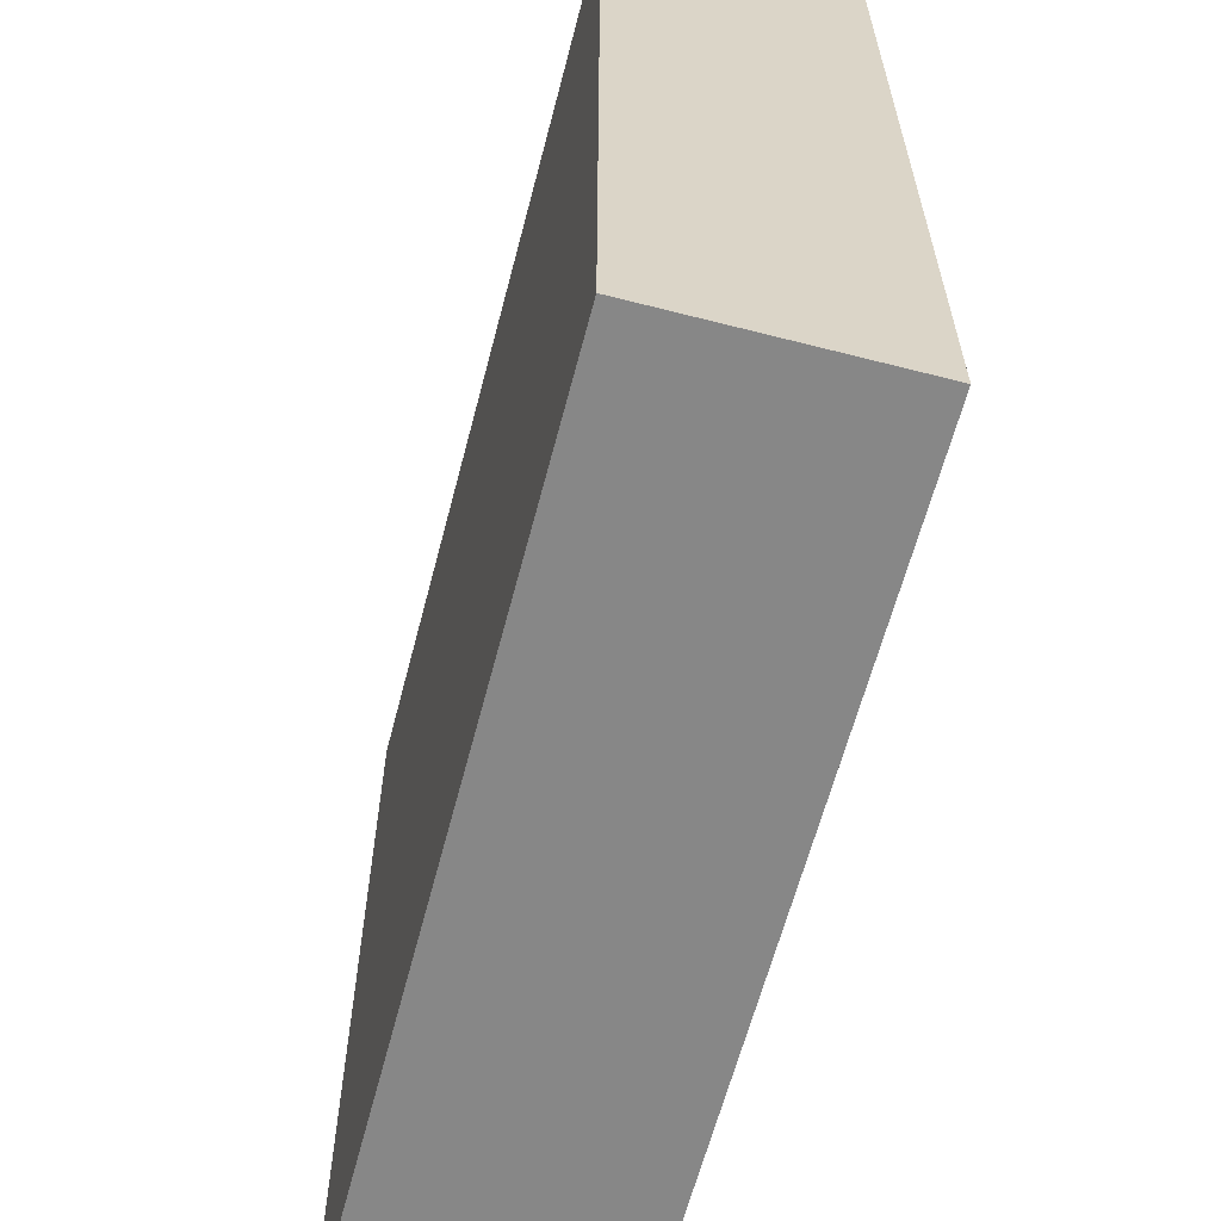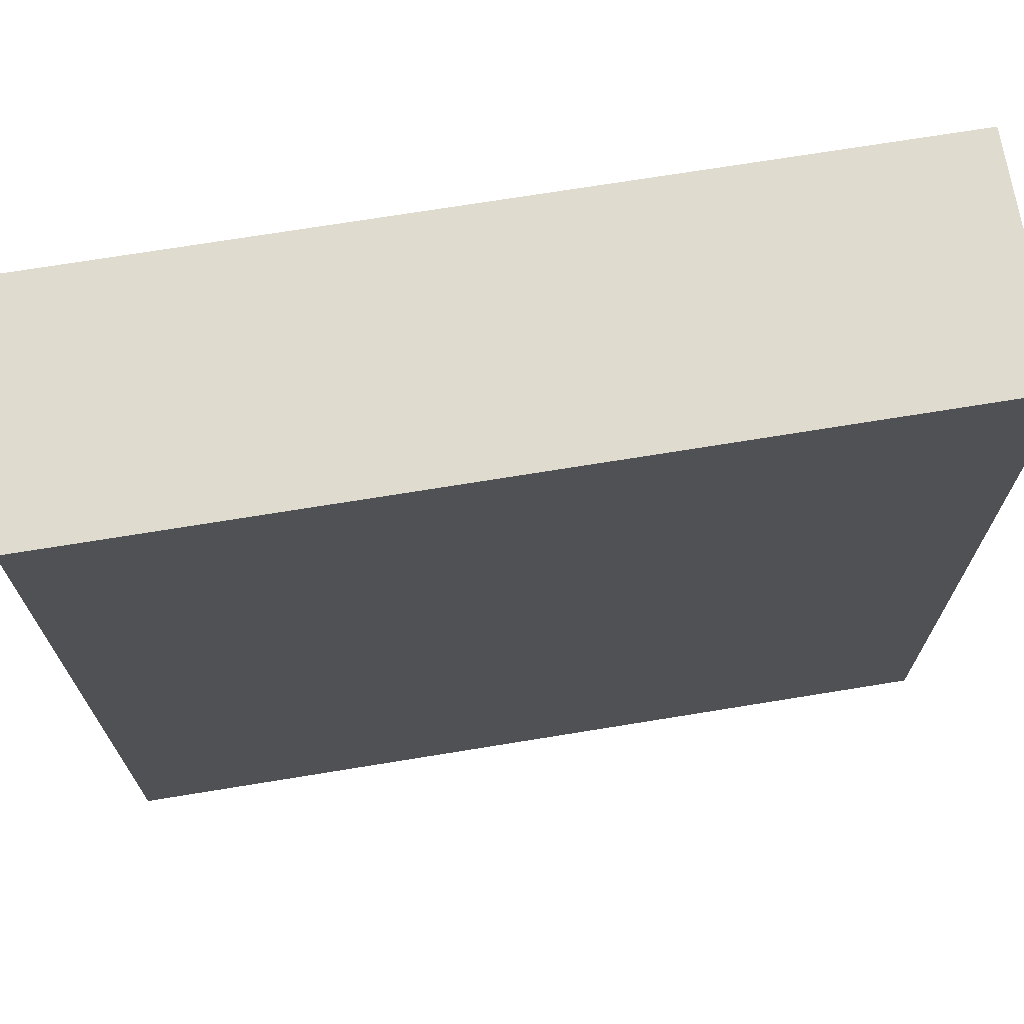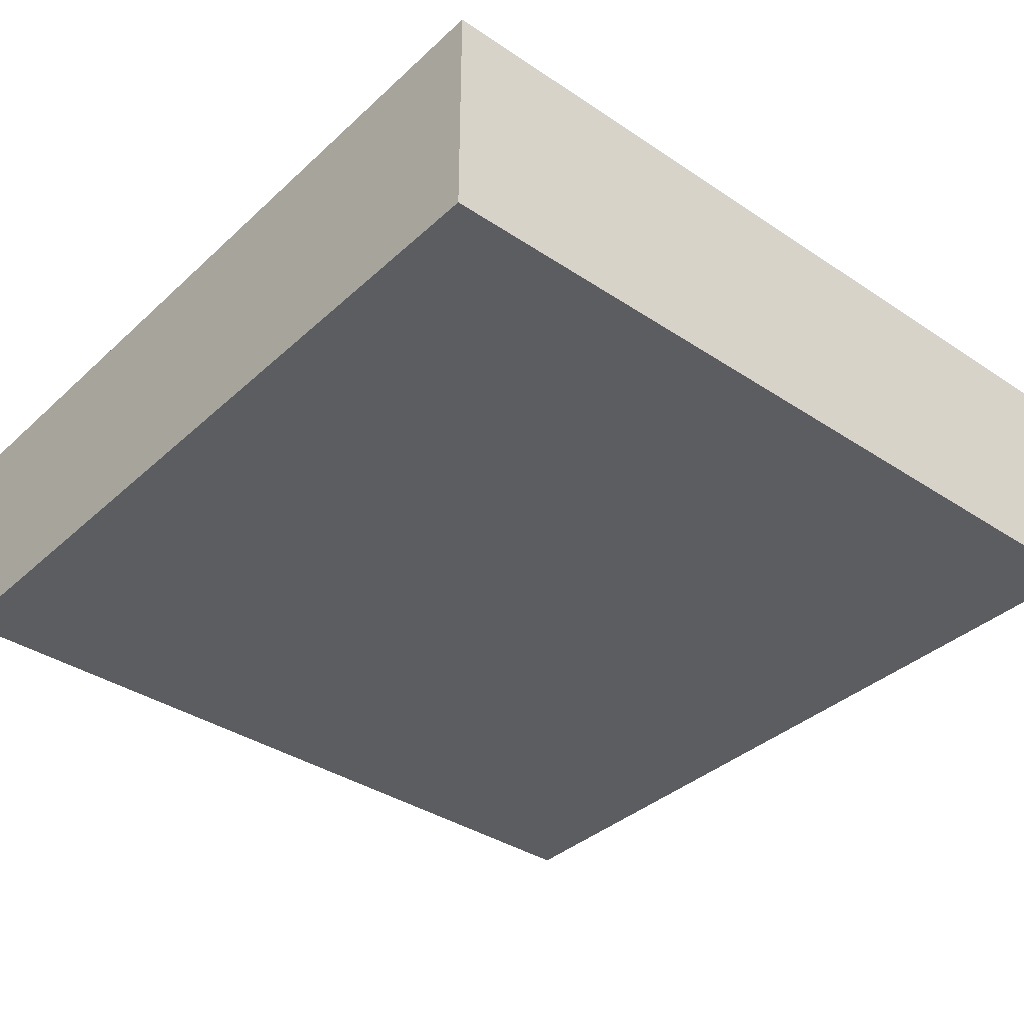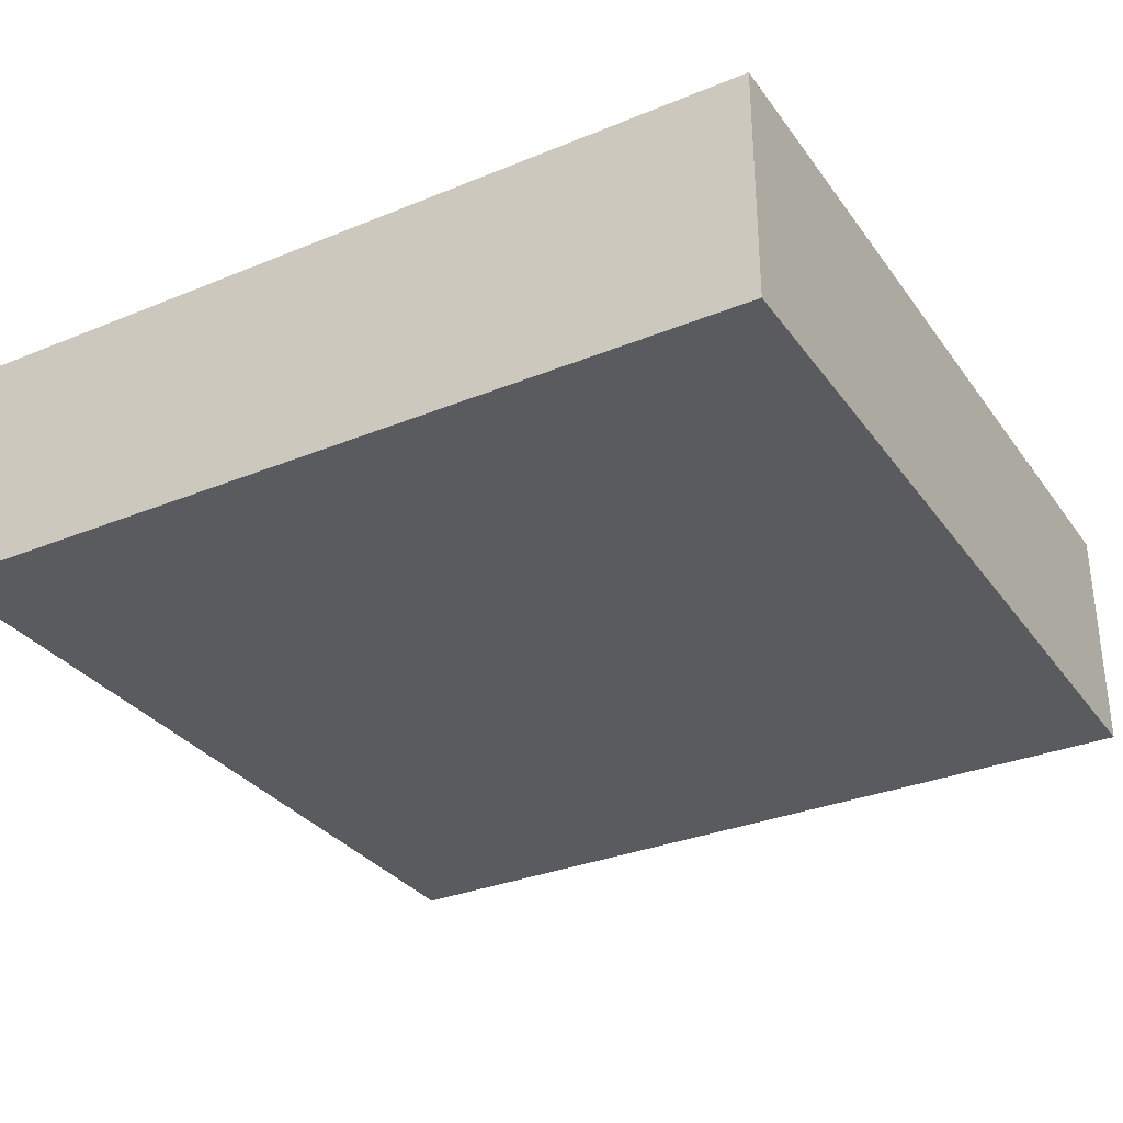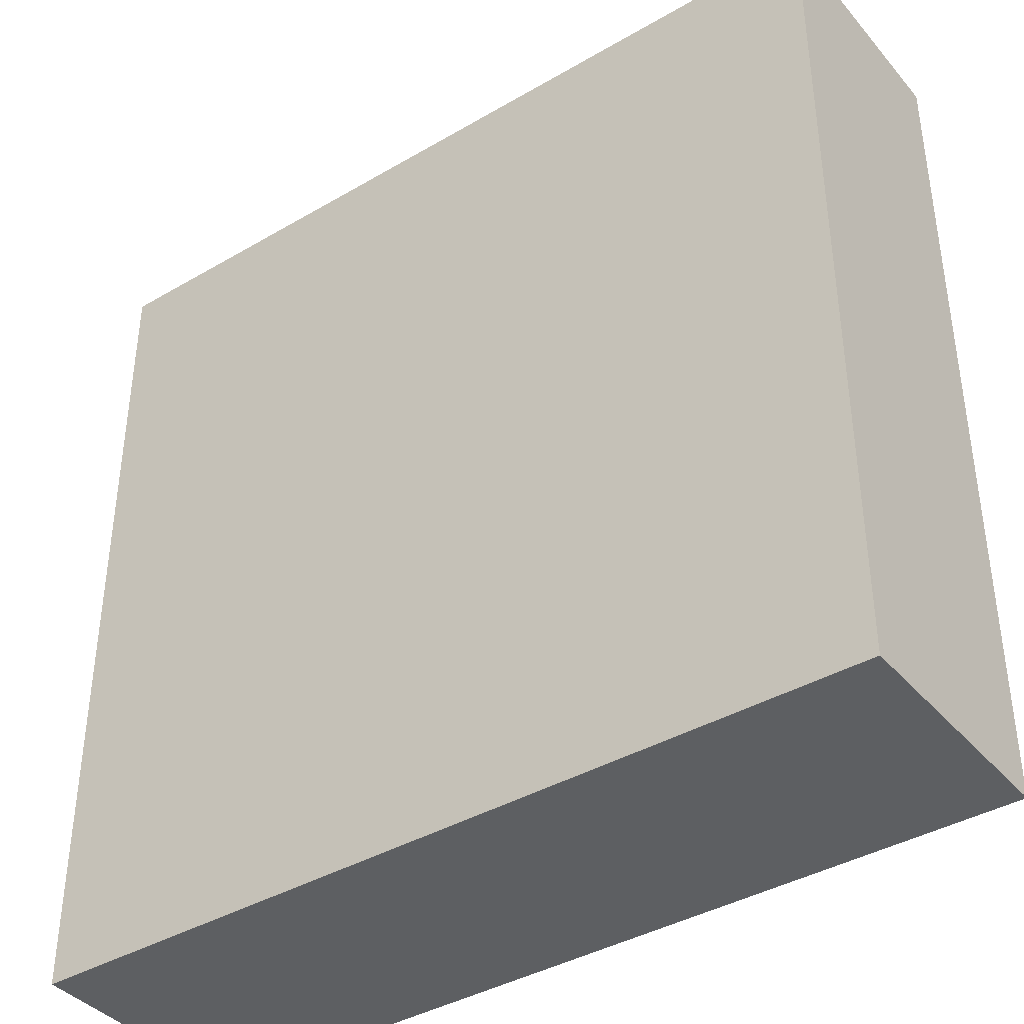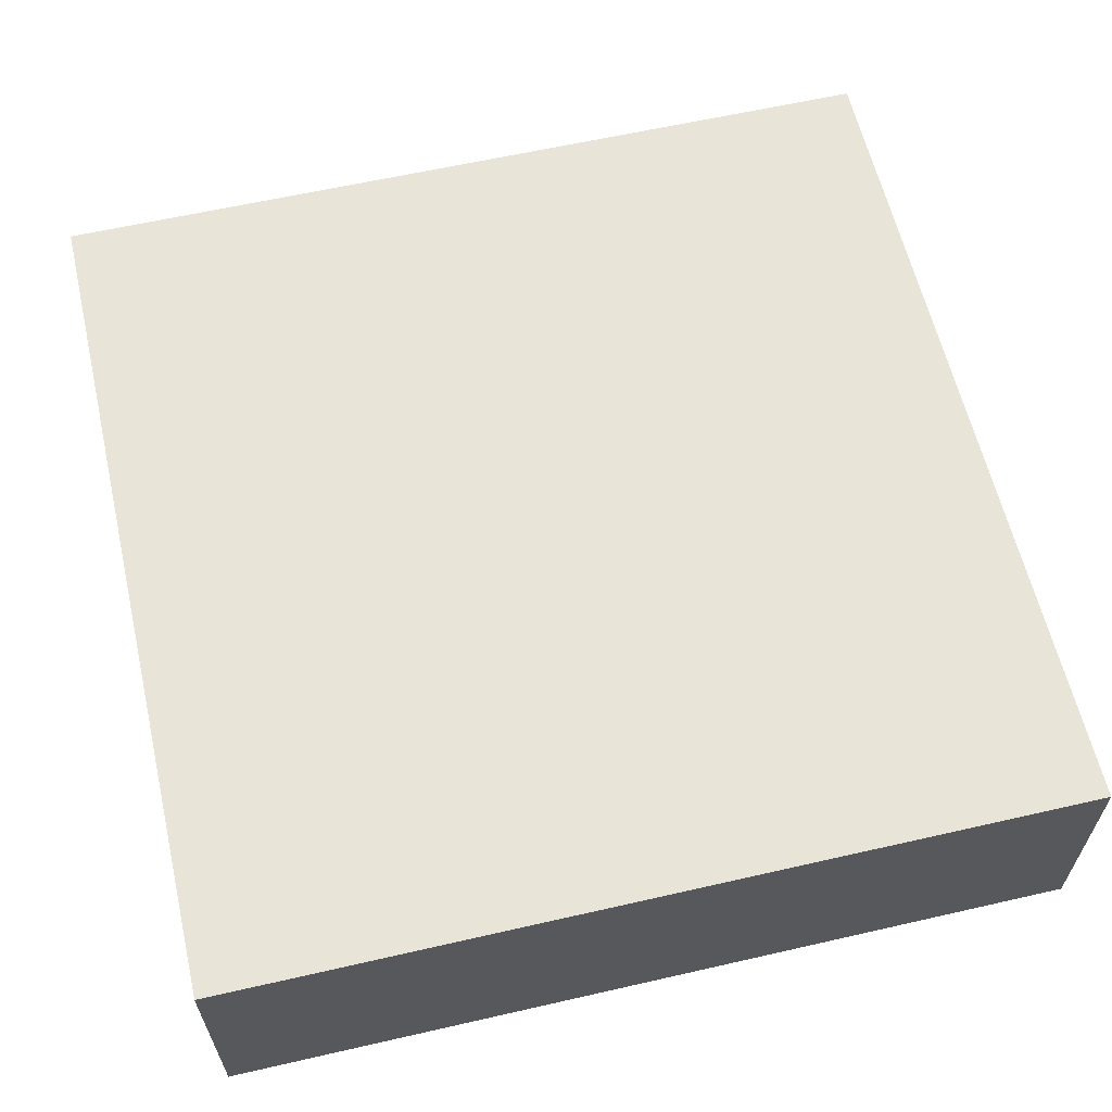
<metadata>
{"format":"obj","ext":"obj","renderer":"f3d","projection":"perspective","resolution":1024,"background":"white","views":[{"elev":-62.3,"azim":75.4,"up":"+Z"},{"elev":70.5,"azim":-9.3,"up":"+Z"},{"elev":-37.1,"azim":139.4,"up":"+Y"},{"elev":-32.0,"azim":29.9,"up":"+Y"},{"elev":-39.6,"azim":-144.0,"up":"+Z"},{"elev":61.3,"azim":76.9,"up":"+Y"}]}
</metadata>
<code>
o
v 15.5 0 1.9
v 18.7 0 1.9
v 15.5 0.8 1.9
v 18.7 0.8 1.9
v 15.5 0.9 1.9
v 18.7 0.9 1.9
v 15.5 0 5.1
v 18.7 0 5.1
v 15.5 0.8 5.1
v 18.7 0.8 5.1
v 15.5 0.9 5.1
v 18.7 0.9 5.1
v 15.5 0 1.9
v 15.5 0.8 1.9
v 15.5 0.9 1.9
v 15.5 0 5.1
v 15.5 0.8 5.1
v 15.5 0.9 5.1
v 18.7 0 1.9
v 18.7 0.8 1.9
v 18.7 0.9 1.9
v 18.7 0 5.1
v 18.7 0.8 5.1
v 18.7 0.9 5.1
v 15.5 0 1.9
v 15.5 0 5.1
v 18.7 0 1.9
v 18.7 0 5.1
v 15.5 0.9 1.9
v 15.5 0.9 5.1
v 18.7 0.9 1.9
v 18.7 0.9 5.1
f 3 2 1
f 4 2 3
f 5 4 3
f 6 4 5
f 7 8 9
f 9 8 10
f 9 10 11
f 11 10 12
f 16 14 13
f 17 15 14
f 17 14 16
f 18 15 17
f 19 20 22
f 20 21 23
f 22 20 23
f 23 21 24
f 27 26 25
f 28 26 27
f 29 30 31
f 31 30 32

</code>
